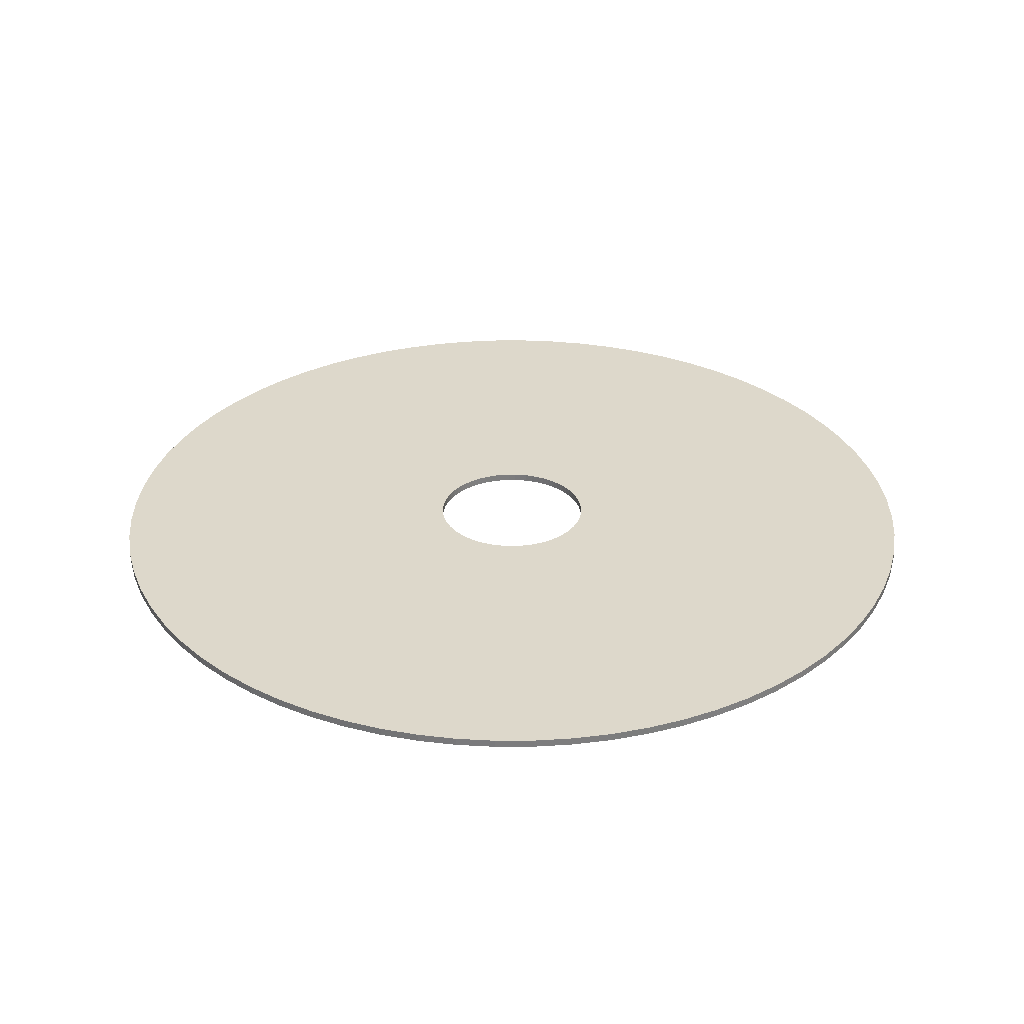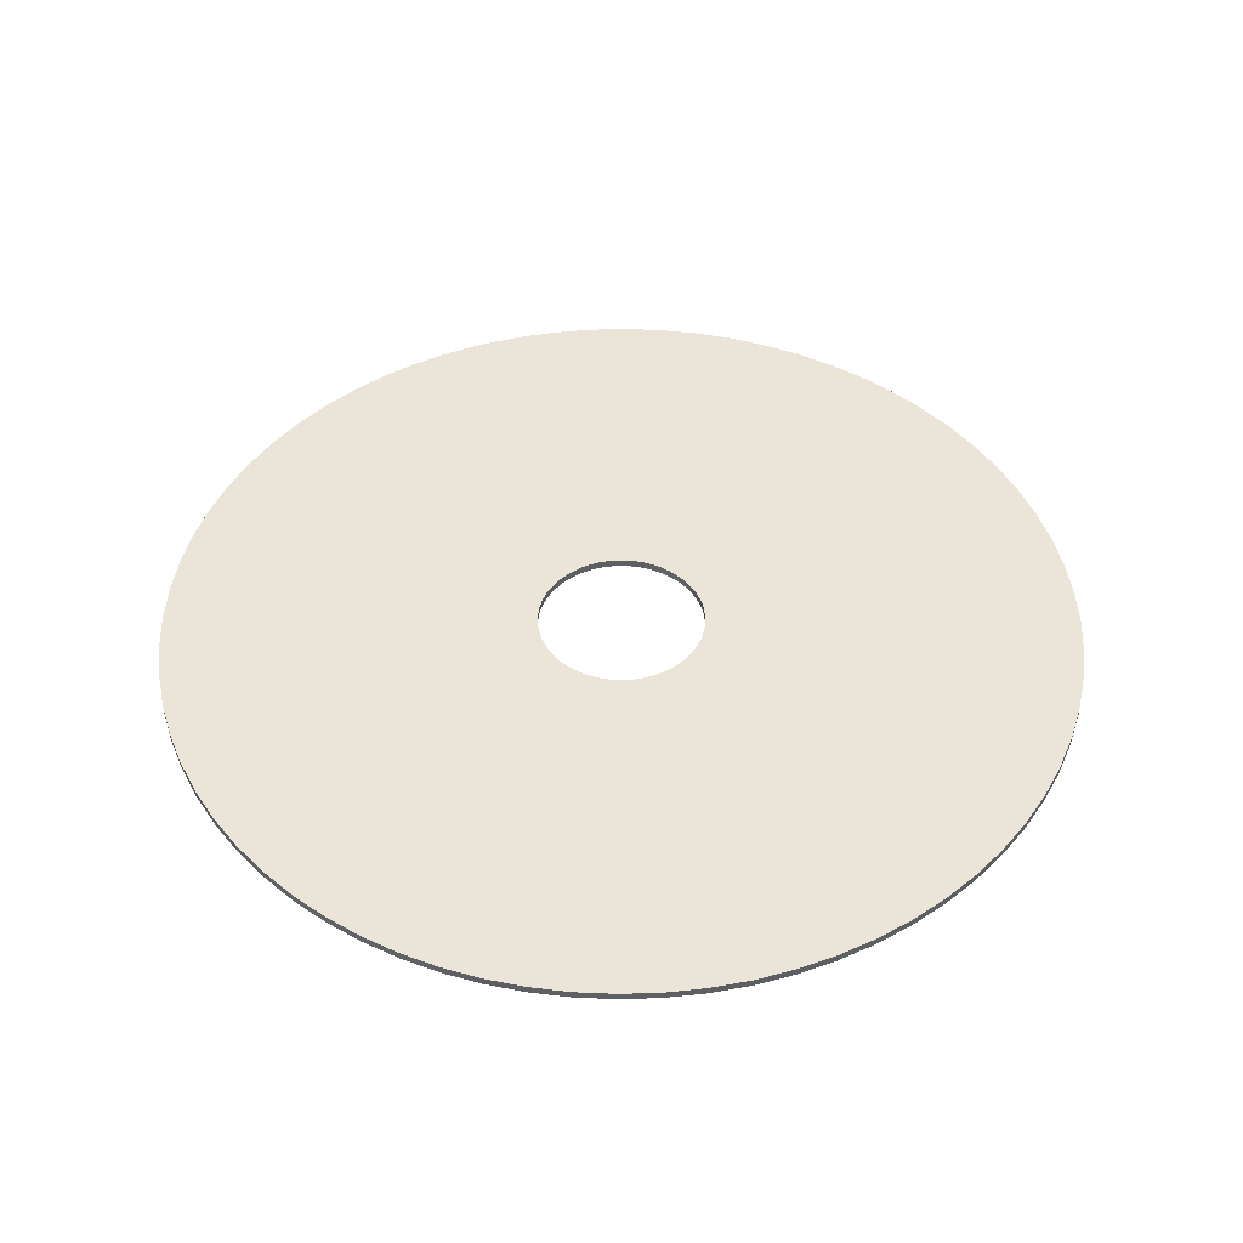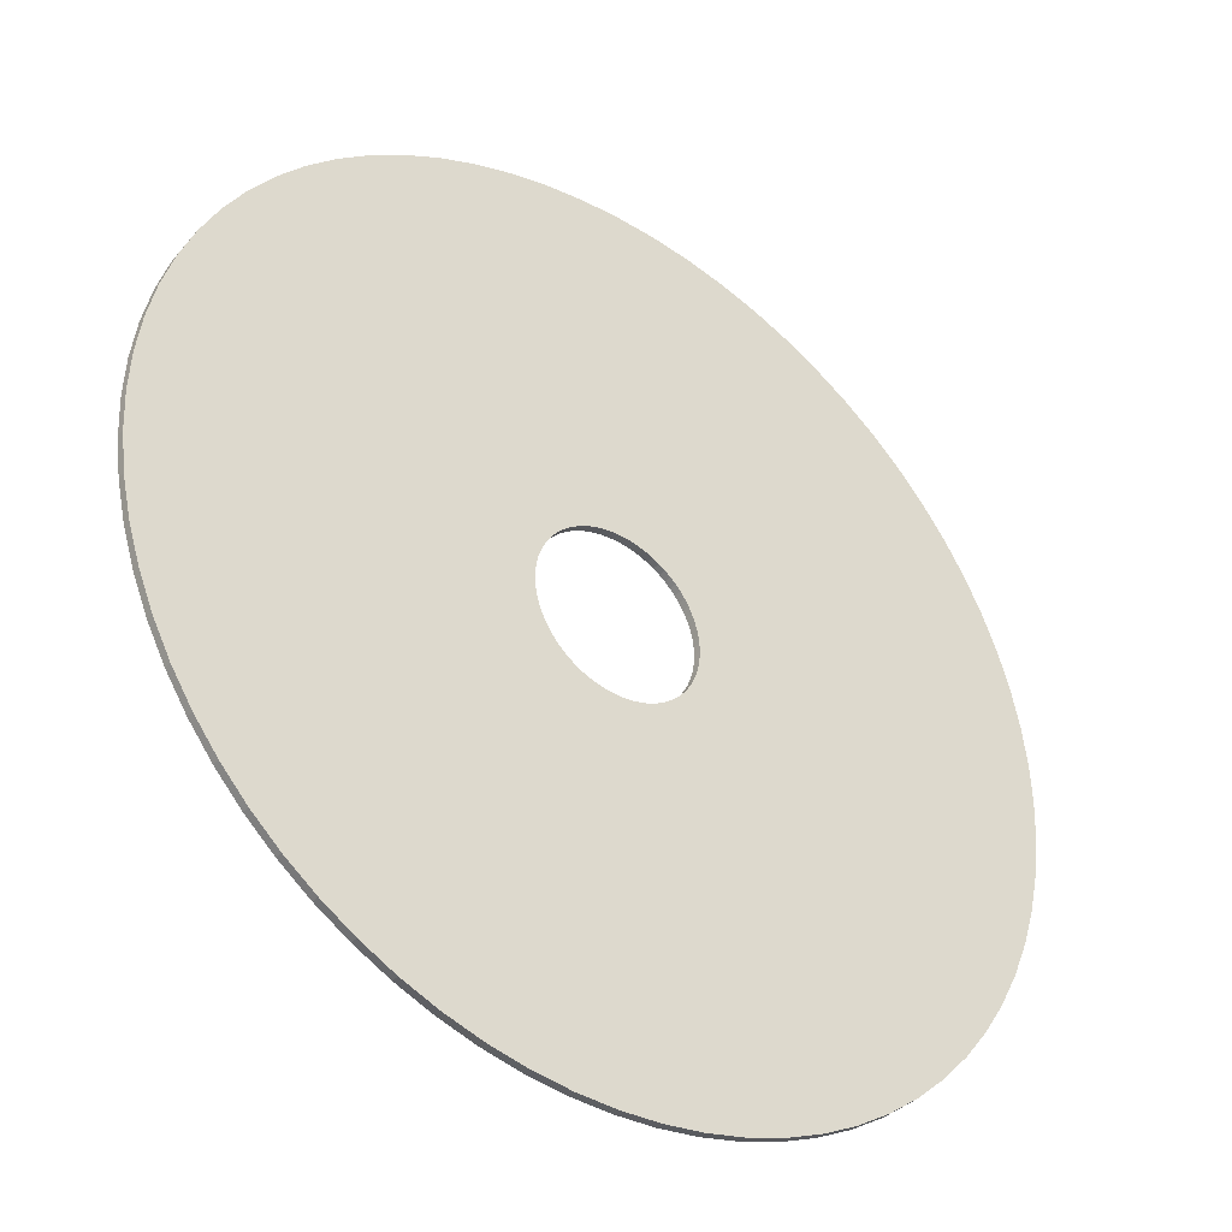
<metadata>
{"format":"obj","ext":"obj","renderer":"f3d","projection":"perspective","resolution":1024,"background":"white","views":[{"elev":31.2,"azim":-12.8,"up":"+Z"},{"elev":45.5,"azim":100.4,"up":"+Z"},{"elev":-38.1,"azim":143.6,"up":"+Y"}]}
</metadata>
<code>
v -661.5 -8.101e-14 3443
v -659 -57.65 3443
v -651.5 -114.9 3443
v -639 -171.2 3443
v -621.6 -226.2 3443
v -599.5 -279.6 3443
v -572.9 -330.8 3443
v -541.9 -379.4 3443
v -506.7 -425.2 3443
v -467.8 -467.8 3443
v -425.2 -506.7 3443
v -379.4 -541.9 3443
v -330.8 -572.9 3443
v -279.6 -599.5 3443
v -226.2 -621.6 3443
v -171.2 -639 3443
v -114.9 -651.5 3443
v -57.65 -659 3443
v 4.051e-14 -661.5 3443
v 57.65 -659 3443
v 114.9 -651.5 3443
v 171.2 -639 3443
v 226.2 -621.6 3443
v 279.6 -599.5 3443
v 330.8 -572.9 3443
v 379.4 -541.9 3443
v 425.2 -506.7 3443
v 467.8 -467.8 3443
v 506.7 -425.2 3443
v 541.9 -379.4 3443
v 572.9 -330.8 3443
v 599.5 -279.6 3443
v 621.6 -226.2 3443
v 639 -171.2 3443
v 651.5 -114.9 3443
v 659 -57.65 3443
v 661.5 0 3443
v 659 57.65 3443
v 651.5 114.9 3443
v 639 171.2 3443
v 621.6 226.2 3443
v 599.5 279.6 3443
v 572.9 330.8 3443
v 541.9 379.4 3443
v 506.7 425.2 3443
v 467.8 467.8 3443
v 425.2 506.7 3443
v 379.4 541.9 3443
v 330.8 572.9 3443
v 279.6 599.5 3443
v 226.2 621.6 3443
v 171.2 639 3443
v 114.9 651.5 3443
v 57.65 659 3443
v 4.051e-14 661.5 3443
v -57.65 659 3443
v -114.9 651.5 3443
v -171.2 639 3443
v -226.2 621.6 3443
v -279.6 599.5 3443
v -330.8 572.9 3443
v -379.4 541.9 3443
v -425.2 506.7 3443
v -467.8 467.8 3443
v -506.7 425.2 3443
v -541.9 379.4 3443
v -572.9 330.8 3443
v -599.5 279.6 3443
v -621.6 226.2 3443
v -639 171.2 3443
v -651.5 114.9 3443
v -659 57.65 3443
v -120.9 -1.48e-14 3443
v -120.4 -10.54 3443
v -119 -20.99 3443
v -116.8 -31.29 3443
v -113.6 -41.34 3443
v -109.6 -51.09 3443
v -104.7 -60.44 3443
v -99.02 -69.34 3443
v -92.6 -77.7 3443
v -85.48 -85.48 3443
v -77.7 -92.6 3443
v -69.34 -99.02 3443
v -60.44 -104.7 3443
v -51.09 -109.6 3443
v -41.34 -113.6 3443
v -31.29 -116.8 3443
v -20.99 -119 3443
v -10.54 -120.4 3443
v 7.402e-15 -120.9 3443
v 10.54 -120.4 3443
v 20.99 -119 3443
v 31.29 -116.8 3443
v 41.34 -113.6 3443
v 51.09 -109.6 3443
v 60.44 -104.7 3443
v 69.34 -99.02 3443
v 77.7 -92.6 3443
v 85.48 -85.48 3443
v 92.6 -77.7 3443
v 99.02 -69.34 3443
v 104.7 -60.44 3443
v 109.6 -51.09 3443
v 113.6 -41.34 3443
v 116.8 -31.29 3443
v 119 -20.99 3443
v 120.4 -10.54 3443
v 120.9 0 3443
v 120.4 10.54 3443
v 119 20.99 3443
v 116.8 31.29 3443
v 113.6 41.34 3443
v 109.6 51.09 3443
v 104.7 60.44 3443
v 99.02 69.34 3443
v 92.6 77.7 3443
v 85.48 85.48 3443
v 77.7 92.6 3443
v 69.34 99.02 3443
v 60.44 104.7 3443
v 51.09 109.6 3443
v 41.34 113.6 3443
v 31.29 116.8 3443
v 20.99 119 3443
v 10.54 120.4 3443
v 7.402e-15 120.9 3443
v -10.54 120.4 3443
v -20.99 119 3443
v -31.29 116.8 3443
v -41.34 113.6 3443
v -51.09 109.6 3443
v -60.44 104.7 3443
v -69.34 99.02 3443
v -77.7 92.6 3443
v -85.48 85.48 3443
v -92.6 77.7 3443
v -99.02 69.34 3443
v -104.7 60.44 3443
v -109.6 51.09 3443
v -113.6 41.34 3443
v -116.8 31.29 3443
v -119 20.99 3443
v -120.4 10.54 3443
v -661.5 -8.101e-14 3454
v -659 -57.65 3454
v -651.5 -114.9 3454
v -639 -171.2 3454
v -621.6 -226.2 3454
v -599.5 -279.6 3454
v -572.9 -330.8 3454
v -541.9 -379.4 3454
v -506.7 -425.2 3454
v -467.8 -467.8 3454
v -425.2 -506.7 3454
v -379.4 -541.9 3454
v -330.8 -572.9 3454
v -279.6 -599.5 3454
v -226.2 -621.6 3454
v -171.2 -639 3454
v -114.9 -651.5 3454
v -57.65 -659 3454
v 4.051e-14 -661.5 3454
v 57.65 -659 3454
v 114.9 -651.5 3454
v 171.2 -639 3454
v 226.2 -621.6 3454
v 279.6 -599.5 3454
v 330.8 -572.9 3454
v 379.4 -541.9 3454
v 425.2 -506.7 3454
v 467.8 -467.8 3454
v 506.7 -425.2 3454
v 541.9 -379.4 3454
v 572.9 -330.8 3454
v 599.5 -279.6 3454
v 621.6 -226.2 3454
v 639 -171.2 3454
v 651.5 -114.9 3454
v 659 -57.65 3454
v 661.5 0 3454
v 659 57.65 3454
v 651.5 114.9 3454
v 639 171.2 3454
v 621.6 226.2 3454
v 599.5 279.6 3454
v 572.9 330.8 3454
v 541.9 379.4 3454
v 506.7 425.2 3454
v 467.8 467.8 3454
v 425.2 506.7 3454
v 379.4 541.9 3454
v 330.8 572.9 3454
v 279.6 599.5 3454
v 226.2 621.6 3454
v 171.2 639 3454
v 114.9 651.5 3454
v 57.65 659 3454
v 4.051e-14 661.5 3454
v -57.65 659 3454
v -114.9 651.5 3454
v -171.2 639 3454
v -226.2 621.6 3454
v -279.6 599.5 3454
v -330.8 572.9 3454
v -379.4 541.9 3454
v -425.2 506.7 3454
v -467.8 467.8 3454
v -506.7 425.2 3454
v -541.9 379.4 3454
v -572.9 330.8 3454
v -599.5 279.6 3454
v -621.6 226.2 3454
v -639 171.2 3454
v -651.5 114.9 3454
v -659 57.65 3454
v -120.9 -1.48e-14 3454
v -120.4 -10.54 3454
v -119 -20.99 3454
v -116.8 -31.29 3454
v -113.6 -41.34 3454
v -109.6 -51.09 3454
v -104.7 -60.44 3454
v -99.02 -69.34 3454
v -92.6 -77.7 3454
v -85.48 -85.48 3454
v -77.7 -92.6 3454
v -69.34 -99.02 3454
v -60.44 -104.7 3454
v -51.09 -109.6 3454
v -41.34 -113.6 3454
v -31.29 -116.8 3454
v -20.99 -119 3454
v -10.54 -120.4 3454
v 7.402e-15 -120.9 3454
v 10.54 -120.4 3454
v 20.99 -119 3454
v 31.29 -116.8 3454
v 41.34 -113.6 3454
v 51.09 -109.6 3454
v 60.44 -104.7 3454
v 69.34 -99.02 3454
v 77.7 -92.6 3454
v 85.48 -85.48 3454
v 92.6 -77.7 3454
v 99.02 -69.34 3454
v 104.7 -60.44 3454
v 109.6 -51.09 3454
v 113.6 -41.34 3454
v 116.8 -31.29 3454
v 119 -20.99 3454
v 120.4 -10.54 3454
v 120.9 0 3454
v 120.4 10.54 3454
v 119 20.99 3454
v 116.8 31.29 3454
v 113.6 41.34 3454
v 109.6 51.09 3454
v 104.7 60.44 3454
v 99.02 69.34 3454
v 92.6 77.7 3454
v 85.48 85.48 3454
v 77.7 92.6 3454
v 69.34 99.02 3454
v 60.44 104.7 3454
v 51.09 109.6 3454
v 41.34 113.6 3454
v 31.29 116.8 3454
v 20.99 119 3454
v 10.54 120.4 3454
v 7.402e-15 120.9 3454
v -10.54 120.4 3454
v -20.99 119 3454
v -31.29 116.8 3454
v -41.34 113.6 3454
v -51.09 109.6 3454
v -60.44 104.7 3454
v -69.34 99.02 3454
v -77.7 92.6 3454
v -85.48 85.48 3454
v -92.6 77.7 3454
v -99.02 69.34 3454
v -104.7 60.44 3454
v -109.6 51.09 3454
v -113.6 41.34 3454
v -116.8 31.29 3454
v -119 20.99 3454
v -120.4 10.54 3454
v -661.5 -8.101e-14 3443
v -659 -57.65 3443
v -651.5 -114.9 3443
v -639 -171.2 3443
v -621.6 -226.2 3443
v -599.5 -279.6 3443
v -572.9 -330.8 3443
v -541.9 -379.4 3443
v -506.7 -425.2 3443
v -467.8 -467.8 3443
v -425.2 -506.7 3443
v -379.4 -541.9 3443
v -330.8 -572.9 3443
v -279.6 -599.5 3443
v -226.2 -621.6 3443
v -171.2 -639 3443
v -114.9 -651.5 3443
v -57.65 -659 3443
v 4.051e-14 -661.5 3443
v 57.65 -659 3443
v 114.9 -651.5 3443
v 171.2 -639 3443
v 226.2 -621.6 3443
v 279.6 -599.5 3443
v 330.8 -572.9 3443
v 379.4 -541.9 3443
v 425.2 -506.7 3443
v 467.8 -467.8 3443
v 506.7 -425.2 3443
v 541.9 -379.4 3443
v 572.9 -330.8 3443
v 599.5 -279.6 3443
v 621.6 -226.2 3443
v 639 -171.2 3443
v 651.5 -114.9 3443
v 659 -57.65 3443
v 661.5 0 3443
v 659 57.65 3443
v 651.5 114.9 3443
v 639 171.2 3443
v 621.6 226.2 3443
v 599.5 279.6 3443
v 572.9 330.8 3443
v 541.9 379.4 3443
v 506.7 425.2 3443
v 467.8 467.8 3443
v 425.2 506.7 3443
v 379.4 541.9 3443
v 330.8 572.9 3443
v 279.6 599.5 3443
v 226.2 621.6 3443
v 171.2 639 3443
v 114.9 651.5 3443
v 57.65 659 3443
v 4.051e-14 661.5 3443
v -57.65 659 3443
v -114.9 651.5 3443
v -171.2 639 3443
v -226.2 621.6 3443
v -279.6 599.5 3443
v -330.8 572.9 3443
v -379.4 541.9 3443
v -425.2 506.7 3443
v -467.8 467.8 3443
v -506.7 425.2 3443
v -541.9 379.4 3443
v -572.9 330.8 3443
v -599.5 279.6 3443
v -621.6 226.2 3443
v -639 171.2 3443
v -651.5 114.9 3443
v -659 57.65 3443
v -661.5 -8.101e-14 3454
v -659 -57.65 3454
v -651.5 -114.9 3454
v -639 -171.2 3454
v -621.6 -226.2 3454
v -599.5 -279.6 3454
v -572.9 -330.8 3454
v -541.9 -379.4 3454
v -506.7 -425.2 3454
v -467.8 -467.8 3454
v -425.2 -506.7 3454
v -379.4 -541.9 3454
v -330.8 -572.9 3454
v -279.6 -599.5 3454
v -226.2 -621.6 3454
v -171.2 -639 3454
v -114.9 -651.5 3454
v -57.65 -659 3454
v 4.051e-14 -661.5 3454
v 57.65 -659 3454
v 114.9 -651.5 3454
v 171.2 -639 3454
v 226.2 -621.6 3454
v 279.6 -599.5 3454
v 330.8 -572.9 3454
v 379.4 -541.9 3454
v 425.2 -506.7 3454
v 467.8 -467.8 3454
v 506.7 -425.2 3454
v 541.9 -379.4 3454
v 572.9 -330.8 3454
v 599.5 -279.6 3454
v 621.6 -226.2 3454
v 639 -171.2 3454
v 651.5 -114.9 3454
v 659 -57.65 3454
v 661.5 0 3454
v 659 57.65 3454
v 651.5 114.9 3454
v 639 171.2 3454
v 621.6 226.2 3454
v 599.5 279.6 3454
v 572.9 330.8 3454
v 541.9 379.4 3454
v 506.7 425.2 3454
v 467.8 467.8 3454
v 425.2 506.7 3454
v 379.4 541.9 3454
v 330.8 572.9 3454
v 279.6 599.5 3454
v 226.2 621.6 3454
v 171.2 639 3454
v 114.9 651.5 3454
v 57.65 659 3454
v 4.051e-14 661.5 3454
v -57.65 659 3454
v -114.9 651.5 3454
v -171.2 639 3454
v -226.2 621.6 3454
v -279.6 599.5 3454
v -330.8 572.9 3454
v -379.4 541.9 3454
v -425.2 506.7 3454
v -467.8 467.8 3454
v -506.7 425.2 3454
v -541.9 379.4 3454
v -572.9 330.8 3454
v -599.5 279.6 3454
v -621.6 226.2 3454
v -639 171.2 3454
v -651.5 114.9 3454
v -659 57.65 3454
v -120.9 -1.48e-14 3443
v -120.4 -10.54 3443
v -119 -20.99 3443
v -116.8 -31.29 3443
v -113.6 -41.34 3443
v -109.6 -51.09 3443
v -104.7 -60.44 3443
v -99.02 -69.34 3443
v -92.6 -77.7 3443
v -85.48 -85.48 3443
v -77.7 -92.6 3443
v -69.34 -99.02 3443
v -60.44 -104.7 3443
v -51.09 -109.6 3443
v -41.34 -113.6 3443
v -31.29 -116.8 3443
v -20.99 -119 3443
v -10.54 -120.4 3443
v 7.402e-15 -120.9 3443
v 10.54 -120.4 3443
v 20.99 -119 3443
v 31.29 -116.8 3443
v 41.34 -113.6 3443
v 51.09 -109.6 3443
v 60.44 -104.7 3443
v 69.34 -99.02 3443
v 77.7 -92.6 3443
v 85.48 -85.48 3443
v 92.6 -77.7 3443
v 99.02 -69.34 3443
v 104.7 -60.44 3443
v 109.6 -51.09 3443
v 113.6 -41.34 3443
v 116.8 -31.29 3443
v 119 -20.99 3443
v 120.4 -10.54 3443
v 120.9 0 3443
v 120.4 10.54 3443
v 119 20.99 3443
v 116.8 31.29 3443
v 113.6 41.34 3443
v 109.6 51.09 3443
v 104.7 60.44 3443
v 99.02 69.34 3443
v 92.6 77.7 3443
v 85.48 85.48 3443
v 77.7 92.6 3443
v 69.34 99.02 3443
v 60.44 104.7 3443
v 51.09 109.6 3443
v 41.34 113.6 3443
v 31.29 116.8 3443
v 20.99 119 3443
v 10.54 120.4 3443
v 7.402e-15 120.9 3443
v -10.54 120.4 3443
v -20.99 119 3443
v -31.29 116.8 3443
v -41.34 113.6 3443
v -51.09 109.6 3443
v -60.44 104.7 3443
v -69.34 99.02 3443
v -77.7 92.6 3443
v -85.48 85.48 3443
v -92.6 77.7 3443
v -99.02 69.34 3443
v -104.7 60.44 3443
v -109.6 51.09 3443
v -113.6 41.34 3443
v -116.8 31.29 3443
v -119 20.99 3443
v -120.4 10.54 3443
v -120.9 -1.48e-14 3454
v -120.4 -10.54 3454
v -119 -20.99 3454
v -116.8 -31.29 3454
v -113.6 -41.34 3454
v -109.6 -51.09 3454
v -104.7 -60.44 3454
v -99.02 -69.34 3454
v -92.6 -77.7 3454
v -85.48 -85.48 3454
v -77.7 -92.6 3454
v -69.34 -99.02 3454
v -60.44 -104.7 3454
v -51.09 -109.6 3454
v -41.34 -113.6 3454
v -31.29 -116.8 3454
v -20.99 -119 3454
v -10.54 -120.4 3454
v 7.402e-15 -120.9 3454
v 10.54 -120.4 3454
v 20.99 -119 3454
v 31.29 -116.8 3454
v 41.34 -113.6 3454
v 51.09 -109.6 3454
v 60.44 -104.7 3454
v 69.34 -99.02 3454
v 77.7 -92.6 3454
v 85.48 -85.48 3454
v 92.6 -77.7 3454
v 99.02 -69.34 3454
v 104.7 -60.44 3454
v 109.6 -51.09 3454
v 113.6 -41.34 3454
v 116.8 -31.29 3454
v 119 -20.99 3454
v 120.4 -10.54 3454
v 120.9 0 3454
v 120.4 10.54 3454
v 119 20.99 3454
v 116.8 31.29 3454
v 113.6 41.34 3454
v 109.6 51.09 3454
v 104.7 60.44 3454
v 99.02 69.34 3454
v 92.6 77.7 3454
v 85.48 85.48 3454
v 77.7 92.6 3454
v 69.34 99.02 3454
v 60.44 104.7 3454
v 51.09 109.6 3454
v 41.34 113.6 3454
v 31.29 116.8 3454
v 20.99 119 3454
v 10.54 120.4 3454
v 7.402e-15 120.9 3454
v -10.54 120.4 3454
v -20.99 119 3454
v -31.29 116.8 3454
v -41.34 113.6 3454
v -51.09 109.6 3454
v -60.44 104.7 3454
v -69.34 99.02 3454
v -77.7 92.6 3454
v -85.48 85.48 3454
v -92.6 77.7 3454
v -99.02 69.34 3454
v -104.7 60.44 3454
v -109.6 51.09 3454
v -113.6 41.34 3454
v -116.8 31.29 3454
v -119 20.99 3454
v -120.4 10.54 3454
f 1 2 74 73
f 2 3 75 74
f 3 4 76 75
f 4 5 77 76
f 5 6 78 77
f 6 7 79 78
f 7 8 80 79
f 8 9 81 80
f 9 10 82 81
f 10 11 83 82
f 11 12 84 83
f 12 13 85 84
f 13 14 86 85
f 14 15 87 86
f 15 16 88 87
f 16 17 89 88
f 17 18 90 89
f 18 19 91 90
f 19 20 92 91
f 20 21 93 92
f 21 22 94 93
f 22 23 95 94
f 23 24 96 95
f 24 25 97 96
f 25 26 98 97
f 26 27 99 98
f 27 28 100 99
f 28 29 101 100
f 29 30 102 101
f 30 31 103 102
f 31 32 104 103
f 32 33 105 104
f 33 34 106 105
f 34 35 107 106
f 35 36 108 107
f 36 37 109 108
f 37 38 110 109
f 38 39 111 110
f 39 40 112 111
f 40 41 113 112
f 41 42 114 113
f 42 43 115 114
f 43 44 116 115
f 44 45 117 116
f 45 46 118 117
f 46 47 119 118
f 47 48 120 119
f 48 49 121 120
f 49 50 122 121
f 50 51 123 122
f 51 52 124 123
f 52 53 125 124
f 53 54 126 125
f 54 55 127 126
f 55 56 128 127
f 56 57 129 128
f 57 58 130 129
f 58 59 131 130
f 59 60 132 131
f 60 61 133 132
f 61 62 134 133
f 62 63 135 134
f 63 64 136 135
f 64 65 137 136
f 65 66 138 137
f 66 67 139 138
f 67 68 140 139
f 68 69 141 140
f 69 70 142 141
f 70 71 143 142
f 71 72 144 143
f 72 1 73 144
f 145 146 218 217
f 146 147 219 218
f 147 148 220 219
f 148 149 221 220
f 149 150 222 221
f 150 151 223 222
f 151 152 224 223
f 152 153 225 224
f 153 154 226 225
f 154 155 227 226
f 155 156 228 227
f 156 157 229 228
f 157 158 230 229
f 158 159 231 230
f 159 160 232 231
f 160 161 233 232
f 161 162 234 233
f 162 163 235 234
f 163 164 236 235
f 164 165 237 236
f 165 166 238 237
f 166 167 239 238
f 167 168 240 239
f 168 169 241 240
f 169 170 242 241
f 170 171 243 242
f 171 172 244 243
f 172 173 245 244
f 173 174 246 245
f 174 175 247 246
f 175 176 248 247
f 176 177 249 248
f 177 178 250 249
f 178 179 251 250
f 179 180 252 251
f 180 181 253 252
f 181 182 254 253
f 182 183 255 254
f 183 184 256 255
f 184 185 257 256
f 185 186 258 257
f 186 187 259 258
f 187 188 260 259
f 188 189 261 260
f 189 190 262 261
f 190 191 263 262
f 191 192 264 263
f 192 193 265 264
f 193 194 266 265
f 194 195 267 266
f 195 196 268 267
f 196 197 269 268
f 197 198 270 269
f 198 199 271 270
f 199 200 272 271
f 200 201 273 272
f 201 202 274 273
f 202 203 275 274
f 203 204 276 275
f 204 205 277 276
f 205 206 278 277
f 206 207 279 278
f 207 208 280 279
f 208 209 281 280
f 209 210 282 281
f 210 211 283 282
f 211 212 284 283
f 212 213 285 284
f 213 214 286 285
f 214 215 287 286
f 215 216 288 287
f 216 145 217 288
f 289 290 362 361
f 290 291 363 362
f 291 292 364 363
f 292 293 365 364
f 293 294 366 365
f 294 295 367 366
f 295 296 368 367
f 296 297 369 368
f 297 298 370 369
f 298 299 371 370
f 299 300 372 371
f 300 301 373 372
f 301 302 374 373
f 302 303 375 374
f 303 304 376 375
f 304 305 377 376
f 305 306 378 377
f 306 307 379 378
f 307 308 380 379
f 308 309 381 380
f 309 310 382 381
f 310 311 383 382
f 311 312 384 383
f 312 313 385 384
f 313 314 386 385
f 314 315 387 386
f 315 316 388 387
f 316 317 389 388
f 317 318 390 389
f 318 319 391 390
f 319 320 392 391
f 320 321 393 392
f 321 322 394 393
f 322 323 395 394
f 323 324 396 395
f 324 325 397 396
f 325 326 398 397
f 326 327 399 398
f 327 328 400 399
f 328 329 401 400
f 329 330 402 401
f 330 331 403 402
f 331 332 404 403
f 332 333 405 404
f 333 334 406 405
f 334 335 407 406
f 335 336 408 407
f 336 337 409 408
f 337 338 410 409
f 338 339 411 410
f 339 340 412 411
f 340 341 413 412
f 341 342 414 413
f 342 343 415 414
f 343 344 416 415
f 344 345 417 416
f 345 346 418 417
f 346 347 419 418
f 347 348 420 419
f 348 349 421 420
f 349 350 422 421
f 350 351 423 422
f 351 352 424 423
f 352 353 425 424
f 353 354 426 425
f 354 355 427 426
f 355 356 428 427
f 356 357 429 428
f 357 358 430 429
f 358 359 431 430
f 359 360 432 431
f 360 289 361 432
f 433 434 506 505
f 434 435 507 506
f 435 436 508 507
f 436 437 509 508
f 437 438 510 509
f 438 439 511 510
f 439 440 512 511
f 440 441 513 512
f 441 442 514 513
f 442 443 515 514
f 443 444 516 515
f 444 445 517 516
f 445 446 518 517
f 446 447 519 518
f 447 448 520 519
f 448 449 521 520
f 449 450 522 521
f 450 451 523 522
f 451 452 524 523
f 452 453 525 524
f 453 454 526 525
f 454 455 527 526
f 455 456 528 527
f 456 457 529 528
f 457 458 530 529
f 458 459 531 530
f 459 460 532 531
f 460 461 533 532
f 461 462 534 533
f 462 463 535 534
f 463 464 536 535
f 464 465 537 536
f 465 466 538 537
f 466 467 539 538
f 467 468 540 539
f 468 469 541 540
f 469 470 542 541
f 470 471 543 542
f 471 472 544 543
f 472 473 545 544
f 473 474 546 545
f 474 475 547 546
f 475 476 548 547
f 476 477 549 548
f 477 478 550 549
f 478 479 551 550
f 479 480 552 551
f 480 481 553 552
f 481 482 554 553
f 482 483 555 554
f 483 484 556 555
f 484 485 557 556
f 485 486 558 557
f 486 487 559 558
f 487 488 560 559
f 488 489 561 560
f 489 490 562 561
f 490 491 563 562
f 491 492 564 563
f 492 493 565 564
f 493 494 566 565
f 494 495 567 566
f 495 496 568 567
f 496 497 569 568
f 497 498 570 569
f 498 499 571 570
f 499 500 572 571
f 500 501 573 572
f 501 502 574 573
f 502 503 575 574
f 503 504 576 575
f 504 433 505 576

</code>
